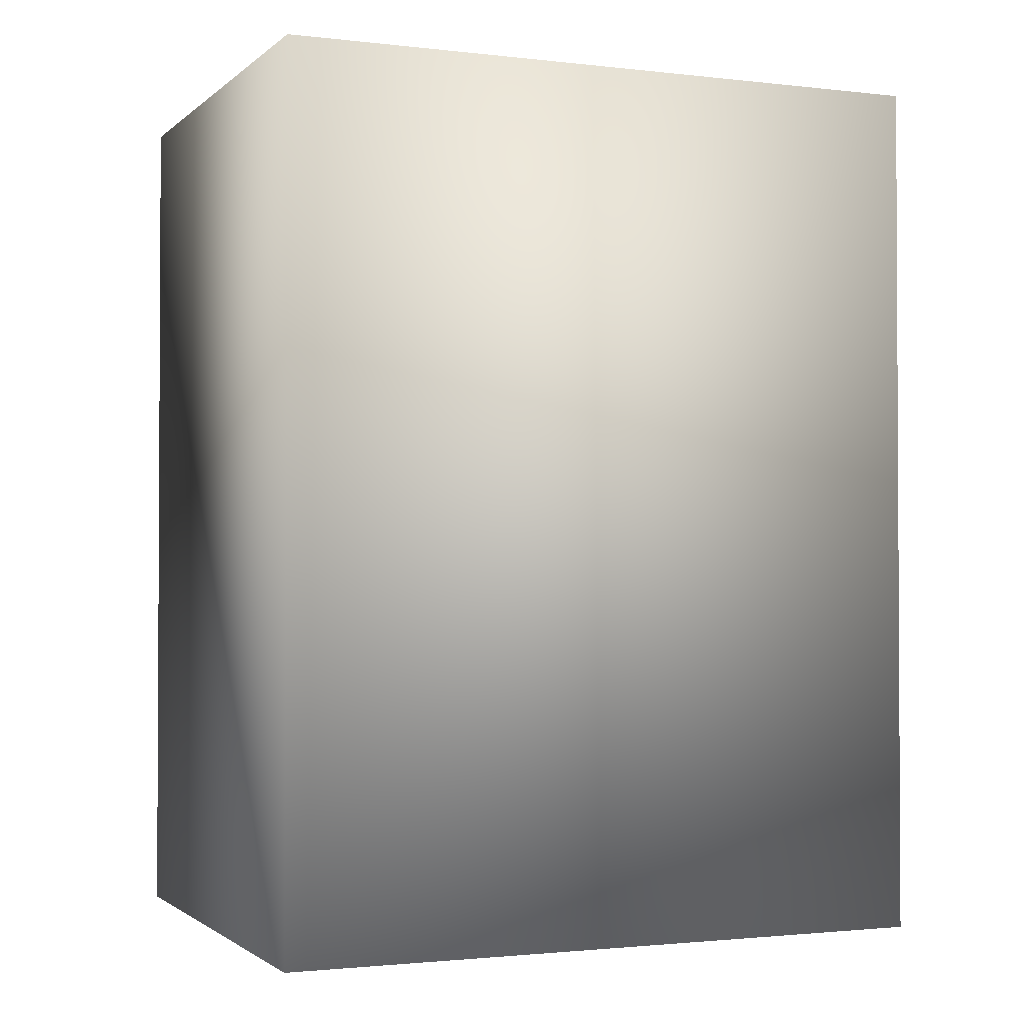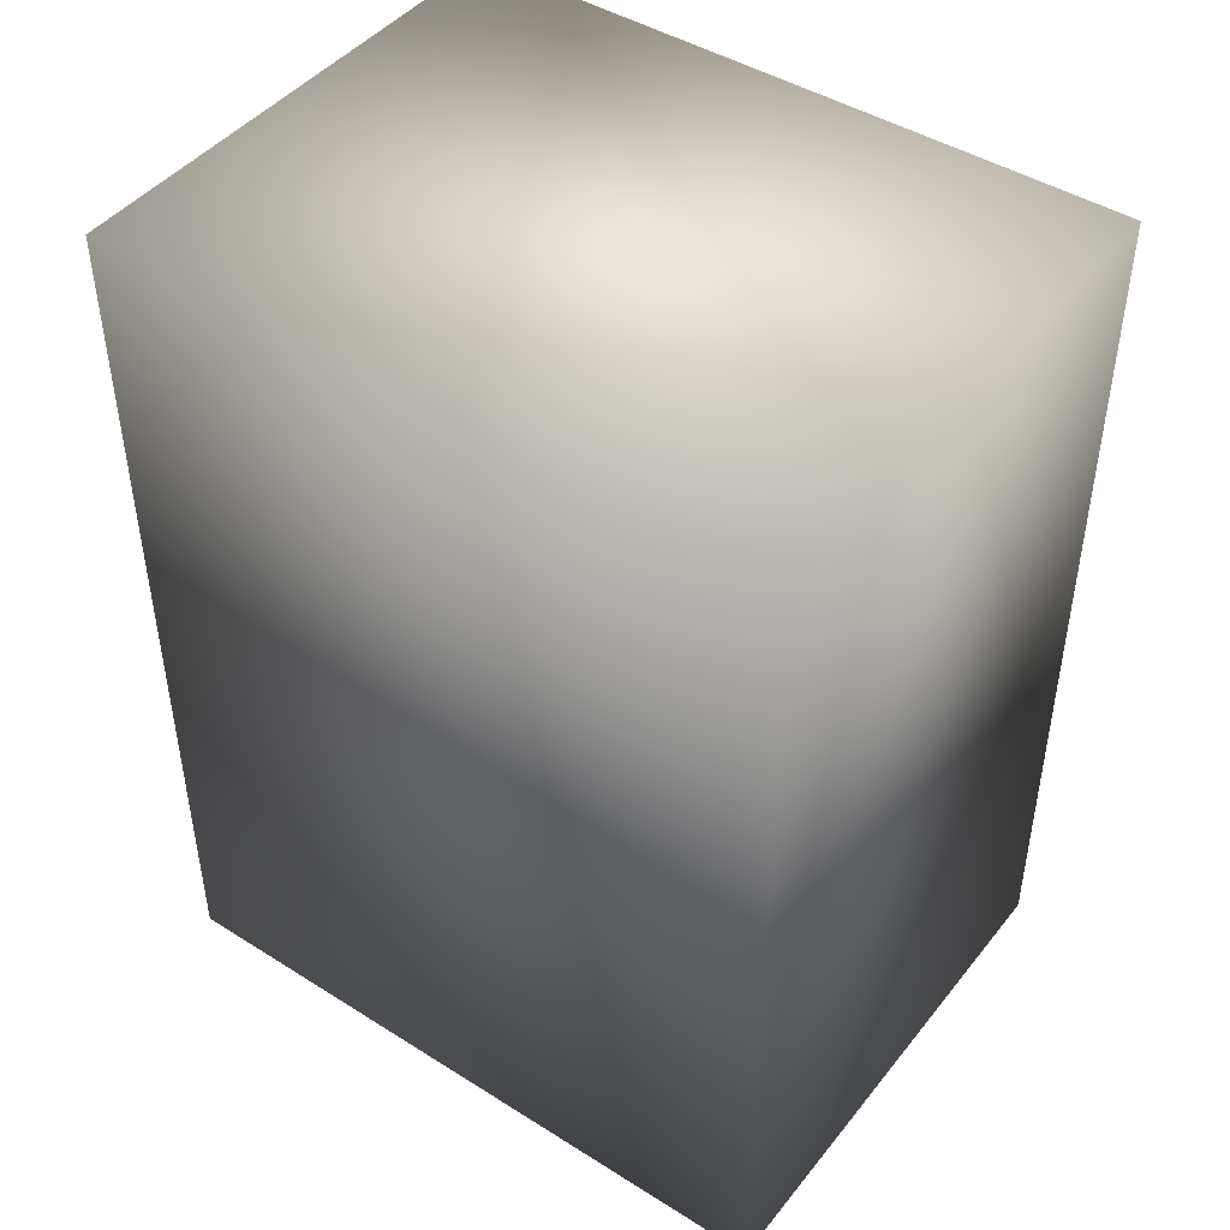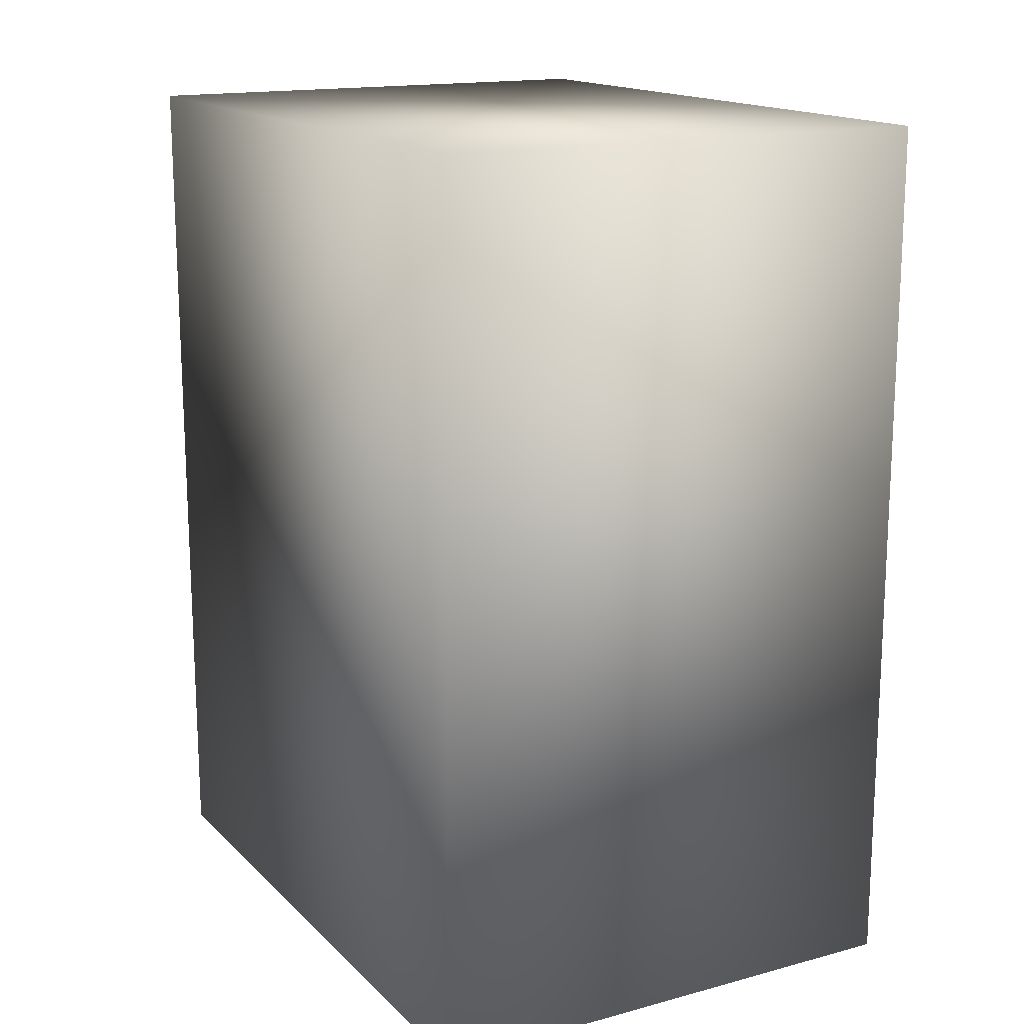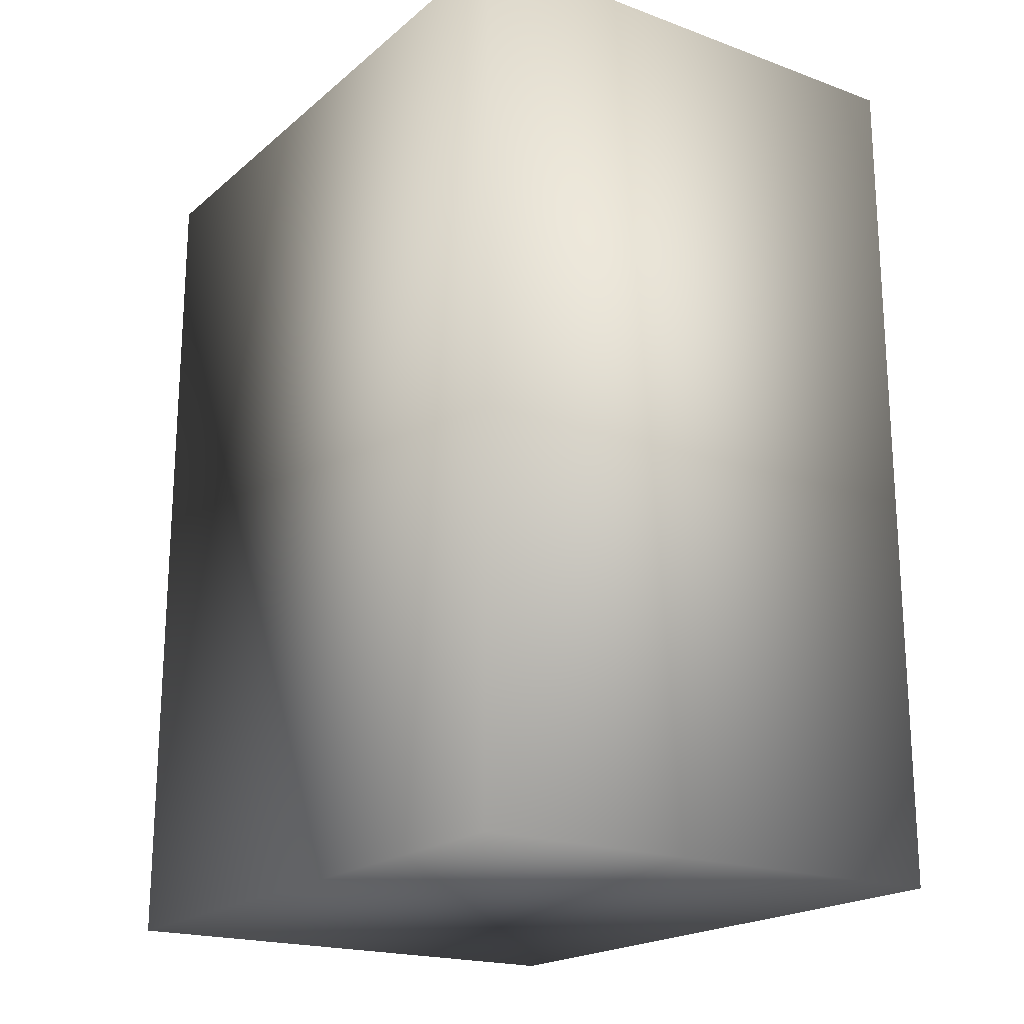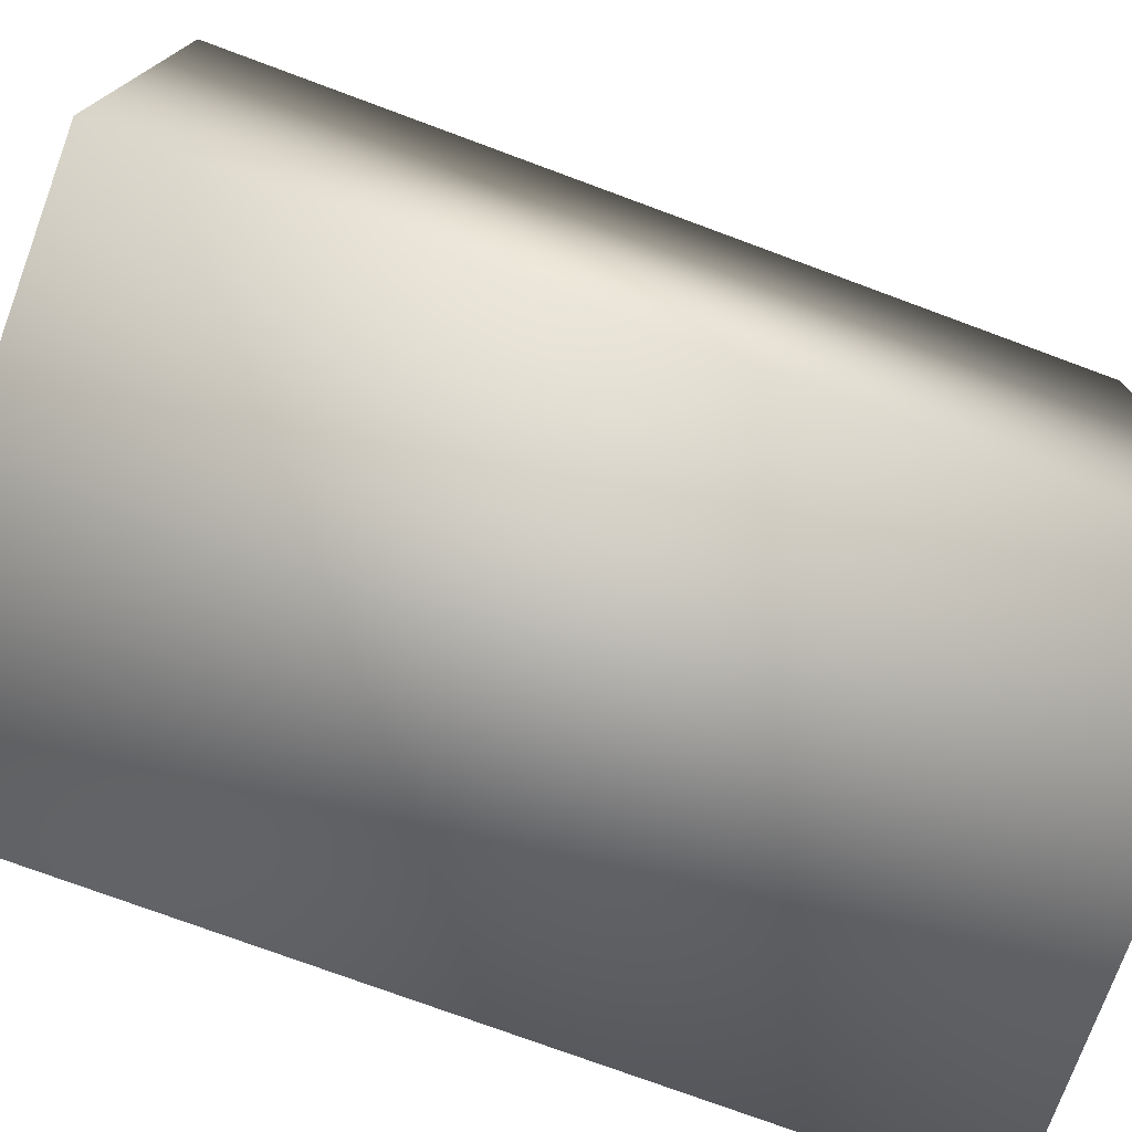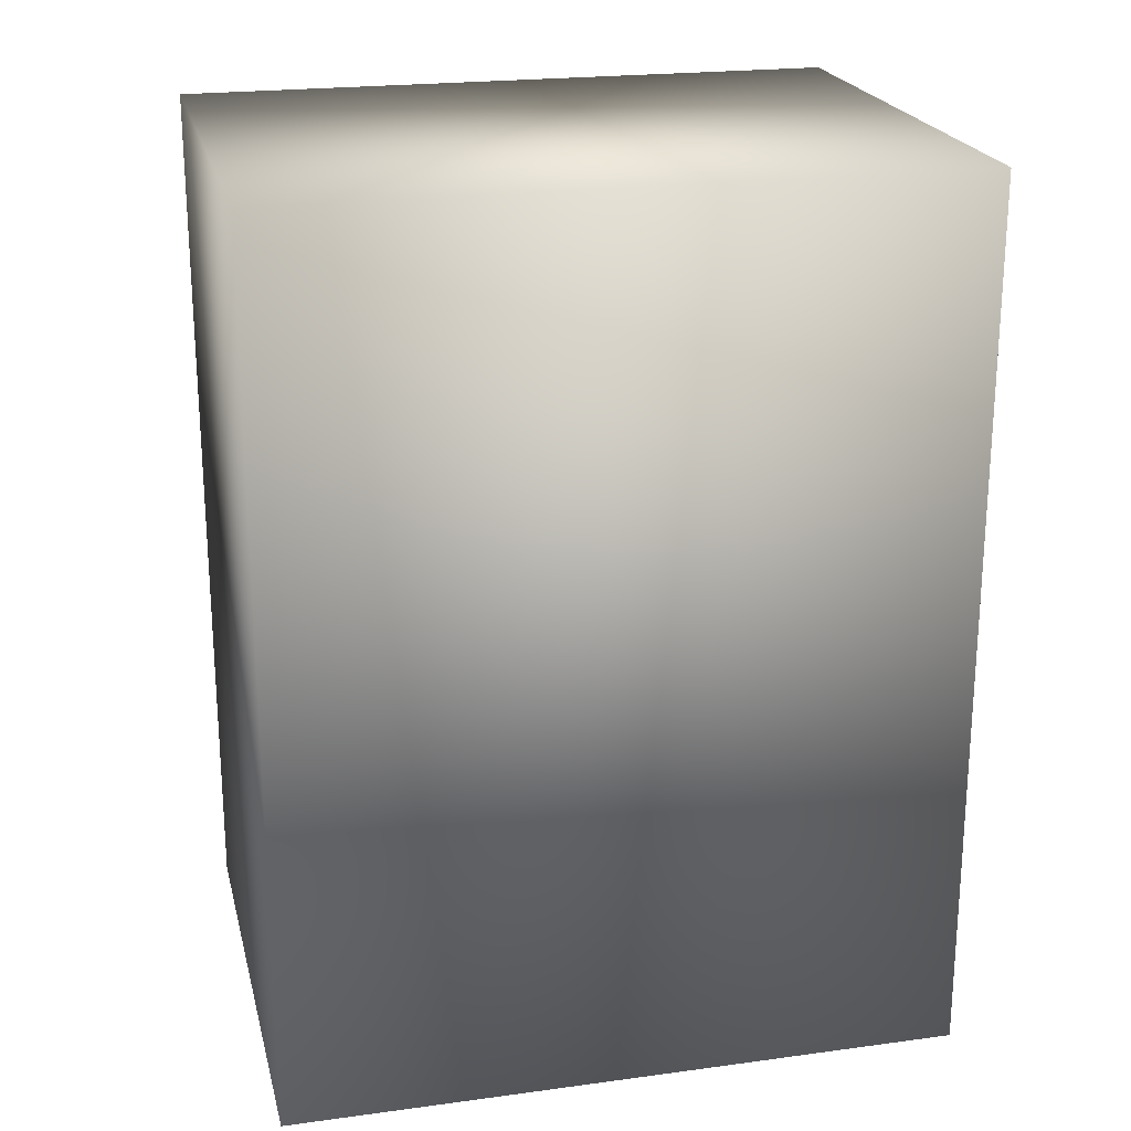
<metadata>
{"format":"obj","ext":"obj","renderer":"f3d","projection":"perspective","resolution":1024,"background":"white","views":[{"elev":-1.7,"azim":-112.7,"up":"+Z"},{"elev":45.2,"azim":126.0,"up":"+Z"},{"elev":15.9,"azim":151.1,"up":"+Z"},{"elev":-19.7,"azim":146.0,"up":"+Z"},{"elev":-75.6,"azim":69.7,"up":"+Y"},{"elev":21.8,"azim":76.7,"up":"+Z"}]}
</metadata>
<code>
o
v 0.2588 0.6878 0.4495
v 0.2588 0.6878 -0.45
v -0.2637 0.6878 -0.45
v -0.2637 0.6878 0.4495
v -0.2637 0.6878 -0.45
v -0.2637 0 -0.45
v -0.2637 0 0.4495
v 0.2588 0.6878 -0.45
v 0.2588 0.6878 0.4495
v 0.2588 0 0.4495
v 0.2588 0 -0.45
v -0.2637 0 -0.45
v 0.2588 0 -0.45
v 0.2588 0 0.4495
v -0.2637 0 0.4495
v -0.2637 0 0.4495
v 0.2588 0.6878 0.4495
v -0.2637 0.6878 0.4495
v 0.2588 0.6878 -0.45
v -0.2637 0 -0.45
g Geoset0
f 1 2 3
f 4 5 6
f 6 7 4
f 8 9 10
f 10 11 8
f 12 13 14
f 14 15 12
f 16 14 17
f 17 18 16
f 3 19 13
f 13 20 3
f 3 18 1

</code>
